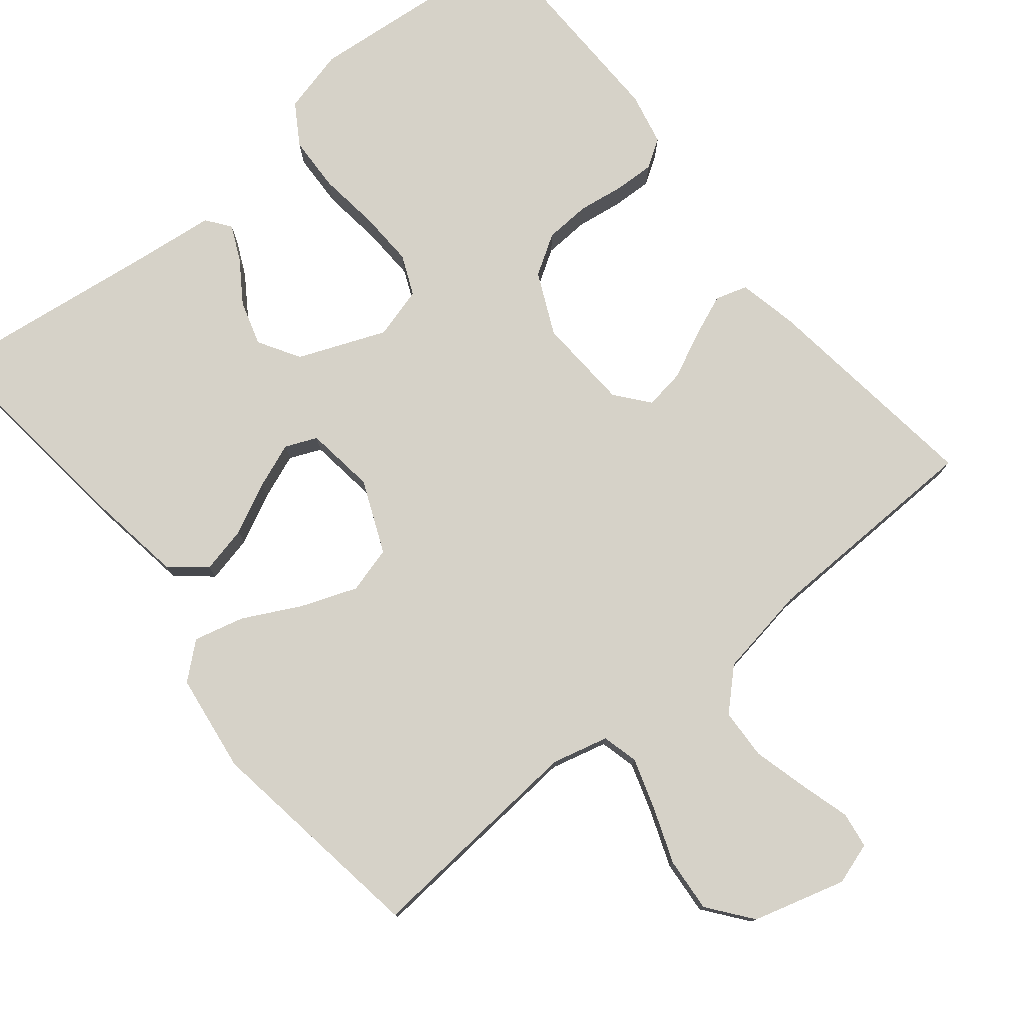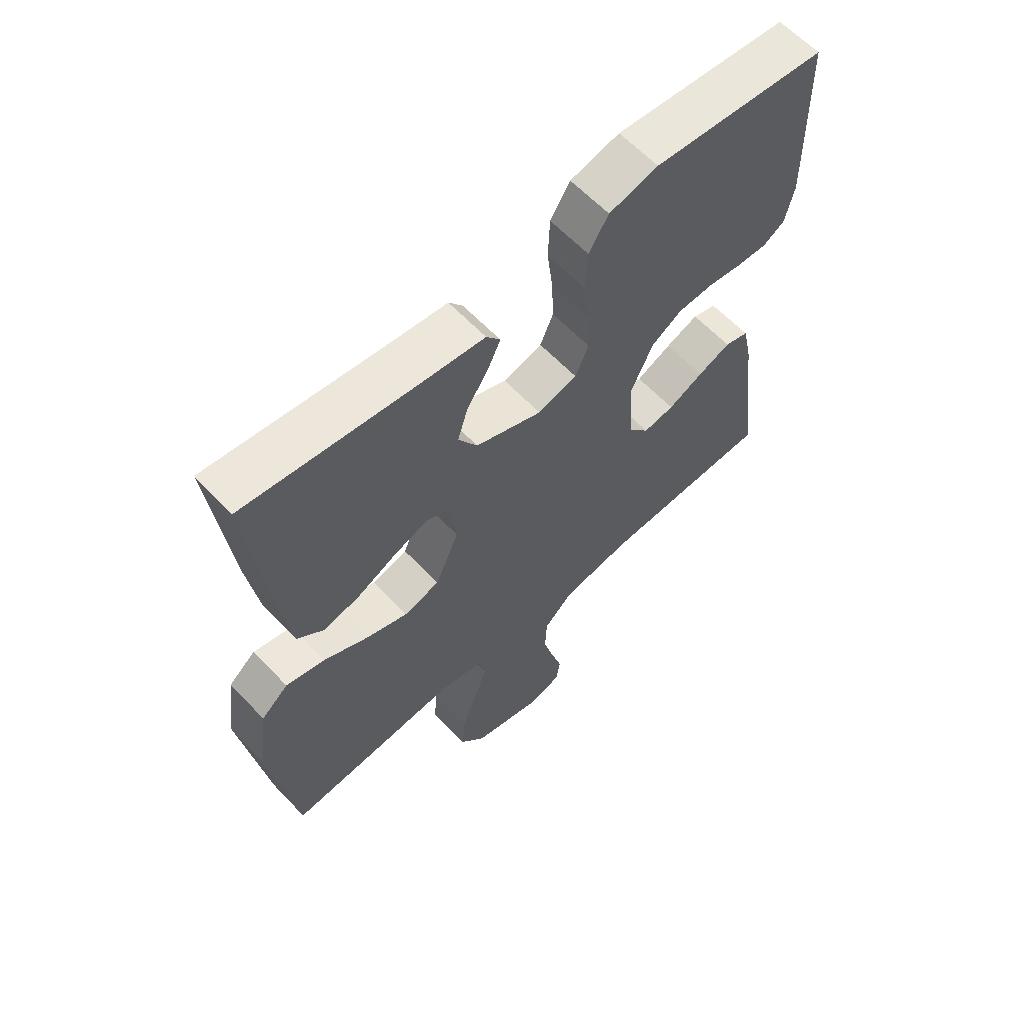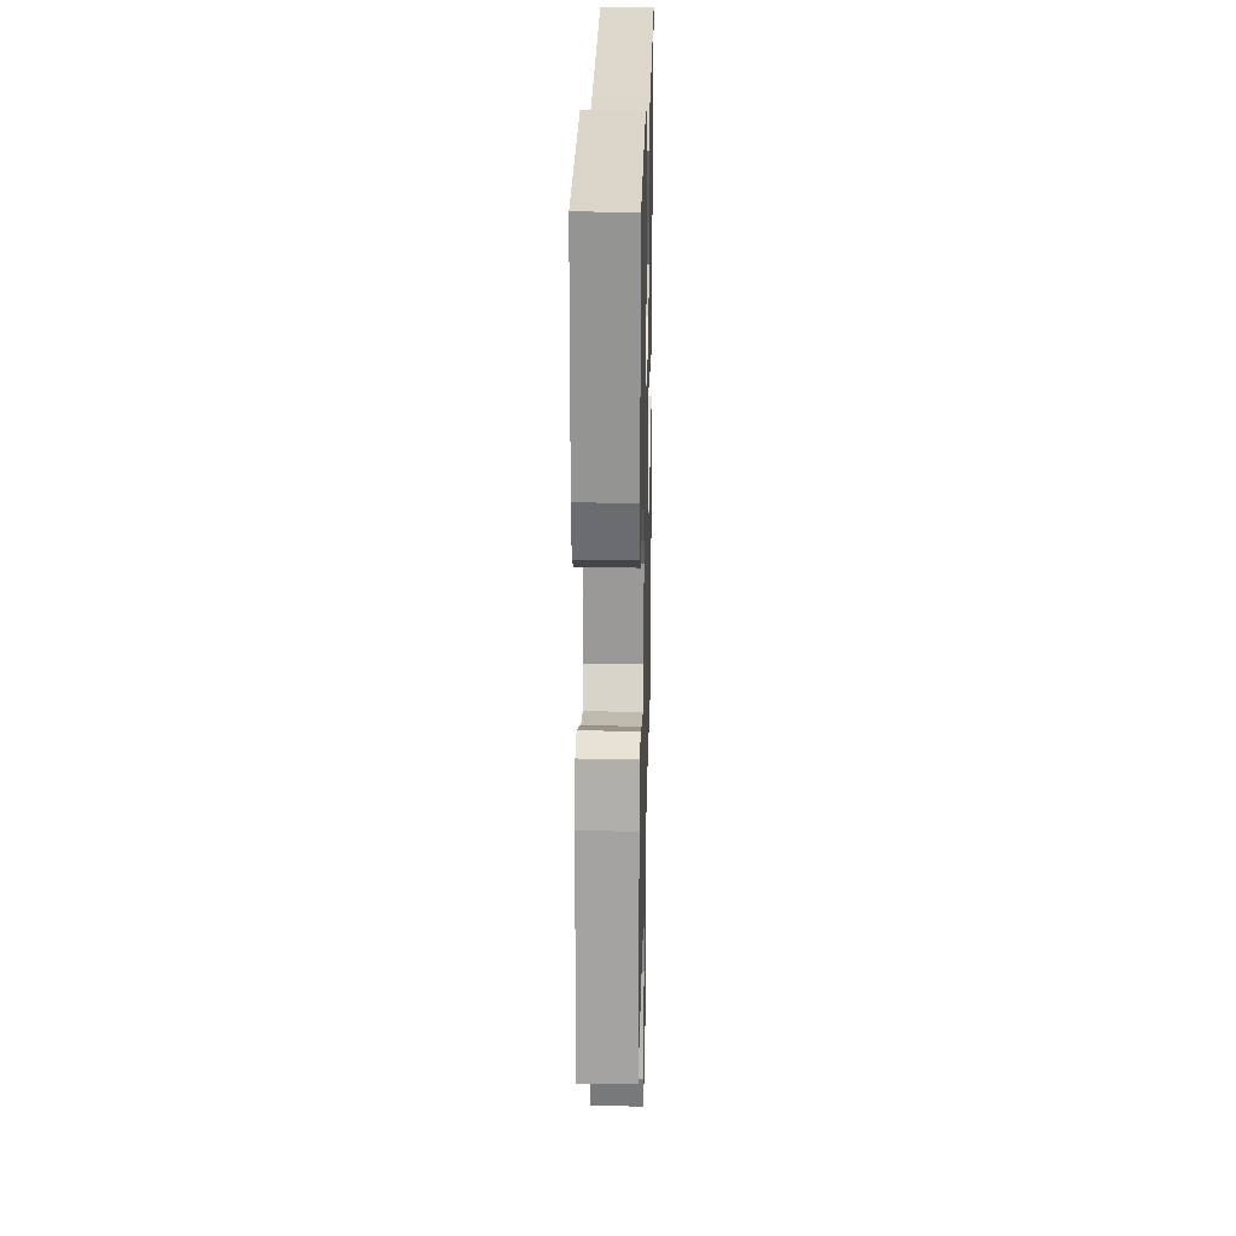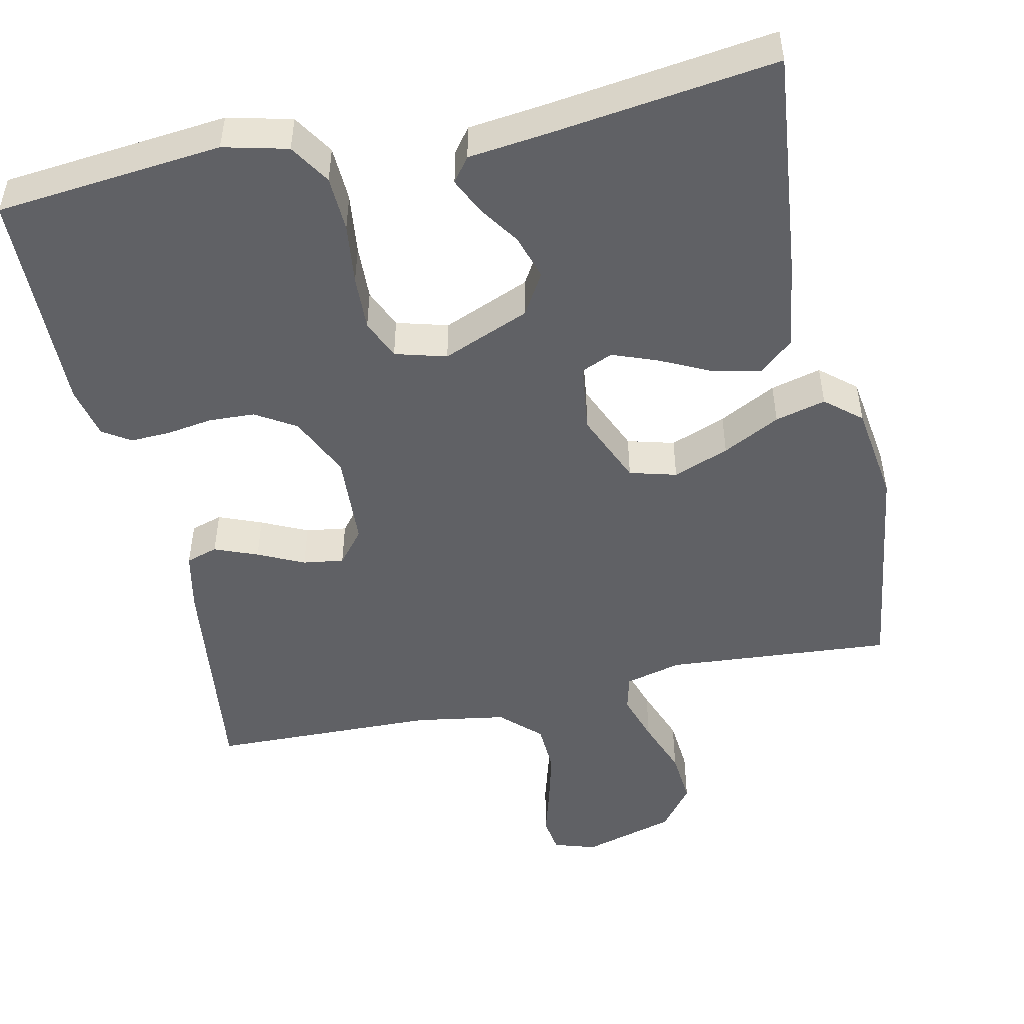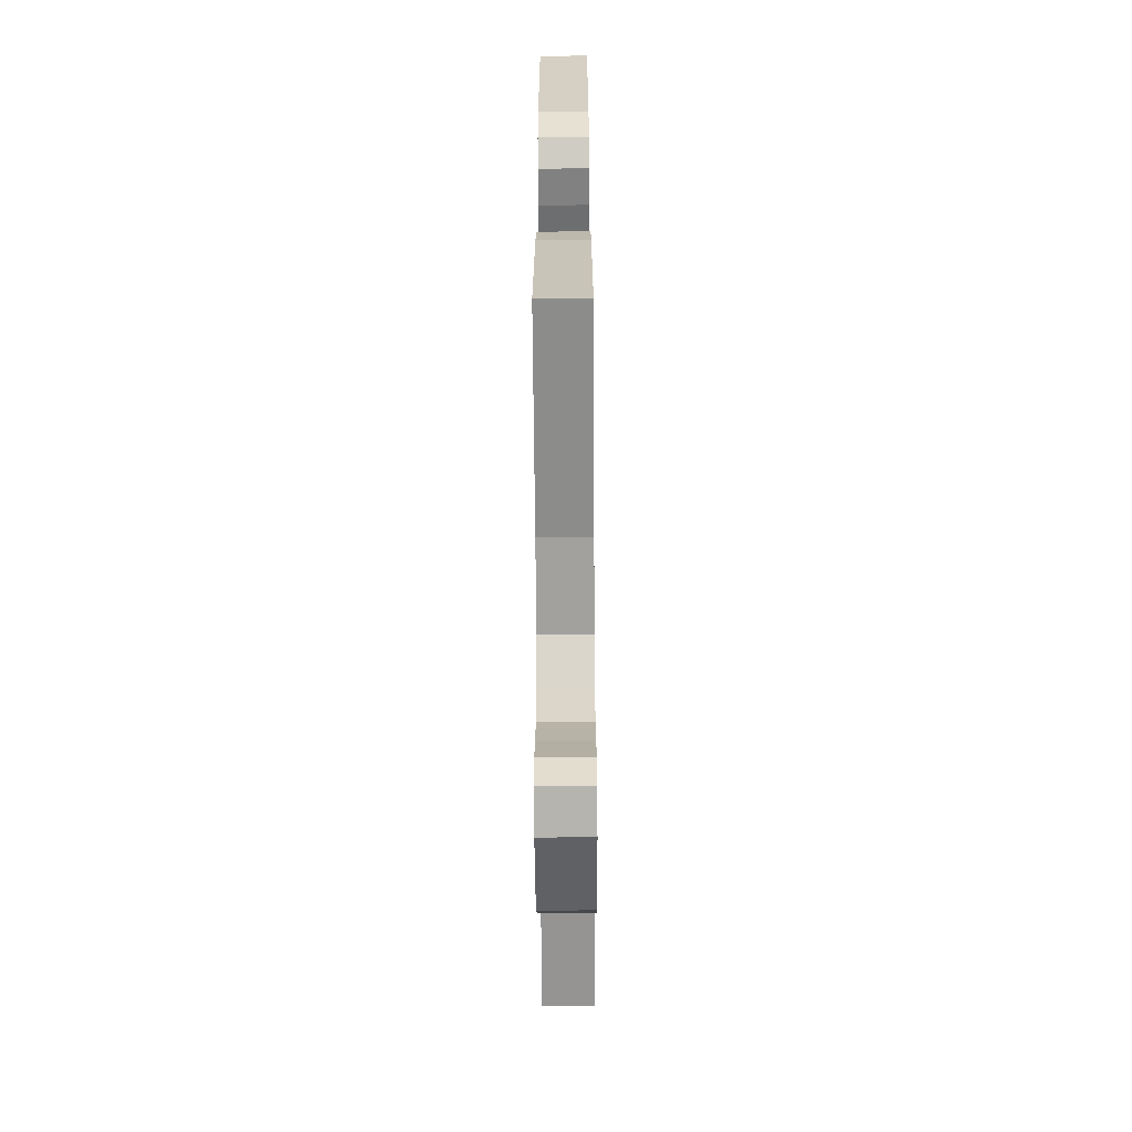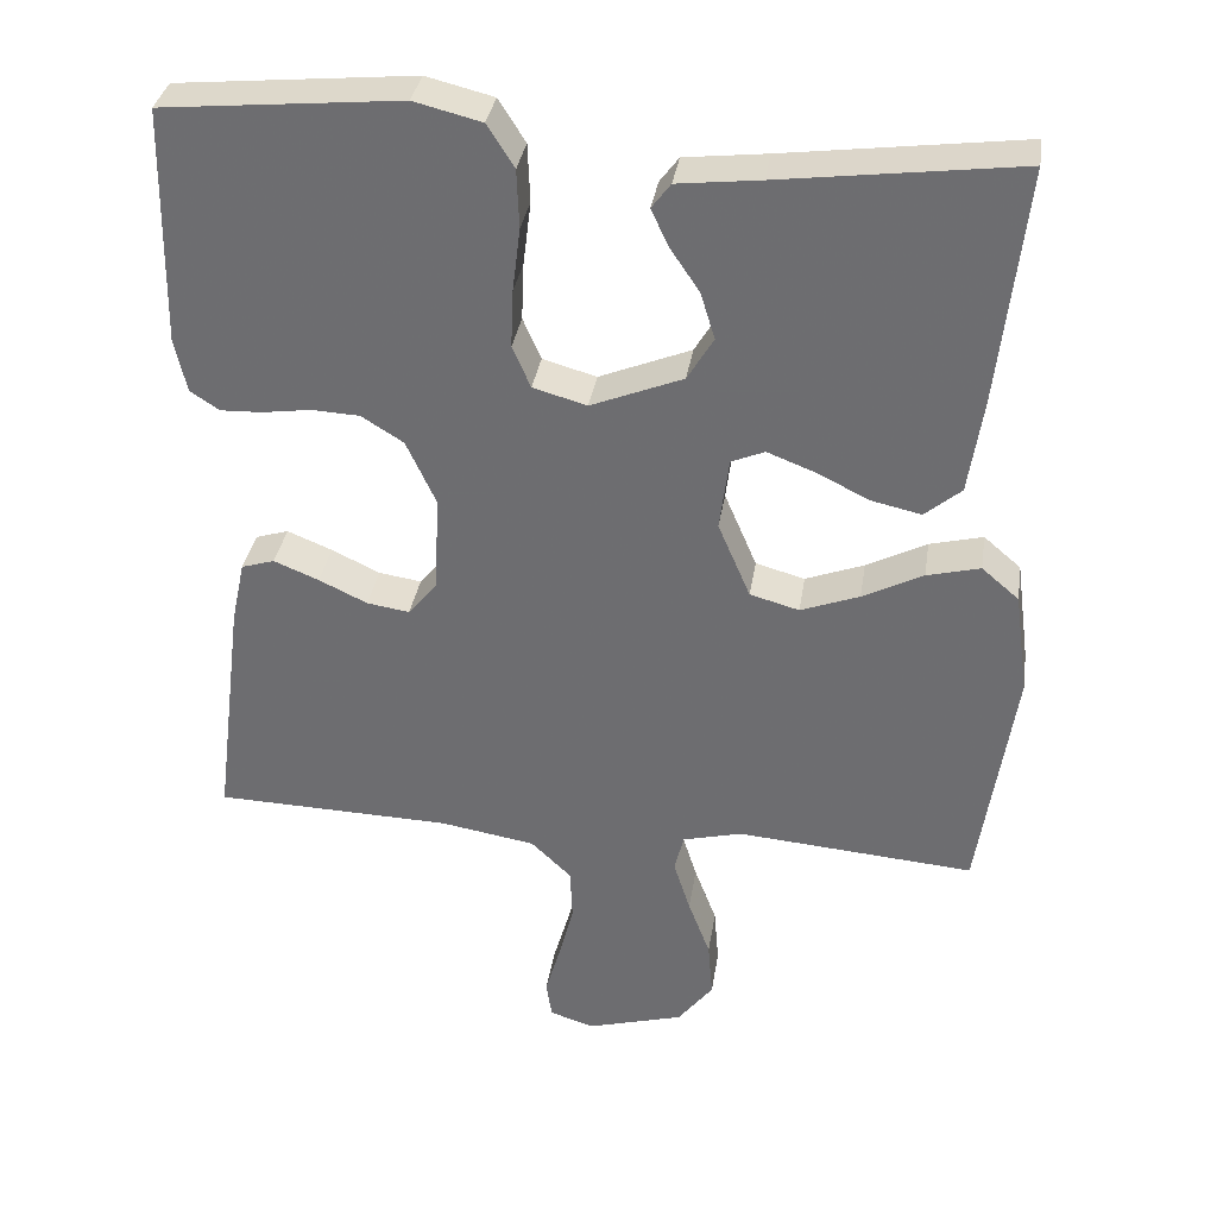
<metadata>
{"format":"obj","ext":"obj","renderer":"f3d","projection":"perspective","resolution":1024,"background":"white","views":[{"elev":77.9,"azim":140.9,"up":"+Y"},{"elev":61.9,"azim":136.7,"up":"+Z"},{"elev":23.9,"azim":-88.6,"up":"+Z"},{"elev":-49.3,"azim":12.4,"up":"+Y"},{"elev":-62.6,"azim":-89.6,"up":"+Z"},{"elev":34.6,"azim":8.8,"up":"+Z"}]}
</metadata>
<code>
v 0.5 0.07 0.5
v 0.467 0.07 0.2
v 0.449 0.07 0.079
v 0.403 0.07 0.04
v 0.34 0.07 0.054
v 0.273 0.07 0.087
v 0.213 0.07 0.11
v 0.171 0.07 0.092
v 0.159 0.07 0
v 0.2 0.07 -0.096
v 0.262 0.07 -0.113
v 0.336 0.07 -0.085
v 0.412 0.07 -0.046
v 0.479 0.07 -0.029
v 0.526 0.07 -0.069
v 0.544 0.07 -0.2
v 0.5 0.07 -0.5
v 0.2 0.07 -0.476
v 0.125 0.07 -0.495
v 0.113 0.07 -0.543
v 0.134 0.07 -0.609
v 0.162 0.07 -0.684
v 0.168 0.07 -0.756
v 0.123 0.07 -0.814
v 0 0.07 -0.849
v -0.056 0.07 -0.831
v -0.063 0.07 -0.783
v -0.044 0.07 -0.717
v -0.025 0.07 -0.644
v -0.028 0.07 -0.577
v -0.079 0.07 -0.528
v -0.2 0.07 -0.508
v -0.5 0.07 -0.5
v -0.462 0.07 -0.2
v -0.445 0.07 -0.121
v -0.403 0.07 -0.108
v -0.346 0.07 -0.131
v -0.285 0.07 -0.16
v -0.231 0.07 -0.168
v -0.195 0.07 -0.124
v -0.188 0.07 0
v -0.226 0.07 0.082
v -0.279 0.07 0.115
v -0.34 0.07 0.118
v -0.401 0.07 0.109
v -0.454 0.07 0.107
v -0.491 0.07 0.131
v -0.506 0.07 0.2
v -0.5 0.07 0.5
v -0.2 0.07 0.529
v -0.115 0.07 0.508
v -0.081 0.07 0.454
v -0.078 0.07 0.38
v -0.088 0.07 0.299
v -0.091 0.07 0.226
v -0.068 0.07 0.173
v 0 0.07 0.154
v 0.116 0.07 0.201
v 0.149 0.07 0.256
v 0.131 0.07 0.315
v 0.094 0.07 0.37
v 0.072 0.07 0.417
v 0.096 0.07 0.449
v 0.2 0.07 0.461
v 0.5 0 0.5
v 0.467 0 0.2
v 0.449 0 0.079
v 0.403 0 0.04
v 0.34 0 0.054
v 0.273 0 0.087
v 0.213 0 0.11
v 0.171 0 0.092
v 0.159 0 0
v 0.2 0 -0.096
v 0.262 0 -0.113
v 0.336 0 -0.085
v 0.412 0 -0.046
v 0.479 0 -0.029
v 0.526 0 -0.069
v 0.544 0 -0.2
v 0.5 0 -0.5
v 0.2 0 -0.476
v 0.125 0 -0.495
v 0.113 0 -0.543
v 0.134 0 -0.609
v 0.162 0 -0.684
v 0.168 0 -0.756
v 0.123 0 -0.814
v 0 0 -0.849
v -0.056 0 -0.831
v -0.063 0 -0.783
v -0.044 0 -0.717
v -0.025 0 -0.644
v -0.028 0 -0.577
v -0.079 0 -0.528
v -0.2 0 -0.508
v -0.5 0 -0.5
v -0.462 0 -0.2
v -0.445 0 -0.121
v -0.403 0 -0.108
v -0.346 0 -0.131
v -0.285 0 -0.16
v -0.231 0 -0.168
v -0.195 0 -0.124
v -0.188 0 0
v -0.226 0 0.082
v -0.279 0 0.115
v -0.34 0 0.118
v -0.401 0 0.109
v -0.454 0 0.107
v -0.491 0 0.131
v -0.506 0 0.2
v -0.5 0 0.5
v -0.2 0 0.529
v -0.115 0 0.508
v -0.081 0 0.454
v -0.078 0 0.38
v -0.088 0 0.299
v -0.091 0 0.226
v -0.068 0 0.173
v 0 0 0.154
v 0.116 0 0.201
v 0.149 0 0.256
v 0.131 0 0.315
v 0.094 0 0.37
v 0.072 0 0.417
v 0.096 0 0.449
v 0.2 0 0.461
f 61 62 63 64
f 60 61 64 1
f 59 60 1 2
f 58 59 2 3
f 57 58 3
f 51 52 53 54
f 51 54 55
f 50 51 55
f 49 50 55
f 48 49 55 56
f 44 45 46 47
f 43 44 47 48
f 35 36 37 38
f 33 34 35 38
f 32 33 38 39
f 31 32 39 40
f 25 26 27 28
f 25 28 29
f 24 25 29 30
f 21 22 23 24
f 20 21 24 30
f 15 16 17 18
f 15 18 19
f 12 13 14 15
f 11 12 15 19
f 10 11 19
f 9 10 19 20
f 3 4 5 6
f 3 6 7
f 57 3 7
f 43 48 56 57
f 42 43 57 7
f 41 42 7 8
f 40 41 8 9
f 30 31 40
f 9 20 30 40
f 128 127 126 125
f 65 128 125 124
f 66 65 124 123
f 67 66 123 122
f 67 122 121
f 118 117 116 115
f 119 118 115
f 119 115 114
f 119 114 113
f 120 119 113 112
f 111 110 109 108
f 112 111 108 107
f 102 101 100 99
f 102 99 98 97
f 103 102 97 96
f 104 103 96 95
f 92 91 90 89
f 93 92 89
f 94 93 89 88
f 88 87 86 85
f 94 88 85 84
f 82 81 80 79
f 83 82 79
f 79 78 77 76
f 83 79 76 75
f 83 75 74
f 84 83 74 73
f 70 69 68 67
f 71 70 67
f 71 67 121
f 121 120 112 107
f 71 121 107 106
f 72 71 106 105
f 73 72 105 104
f 104 95 94
f 104 94 84 73
f 1 65 66 2
f 2 66 67 3
f 3 67 68 4
f 4 68 69 5
f 5 69 70 6
f 6 70 71 7
f 7 71 72 8
f 8 72 73 9
f 9 73 74 10
f 10 74 75 11
f 11 75 76 12
f 12 76 77 13
f 13 77 78 14
f 14 78 79 15
f 15 79 80 16
f 16 80 81 17
f 17 81 82 18
f 18 82 83 19
f 19 83 84 20
f 20 84 85 21
f 21 85 86 22
f 22 86 87 23
f 23 87 88 24
f 24 88 89 25
f 25 89 90 26
f 26 90 91 27
f 27 91 92 28
f 28 92 93 29
f 29 93 94 30
f 30 94 95 31
f 31 95 96 32
f 32 96 97 33
f 33 97 98 34
f 34 98 99 35
f 35 99 100 36
f 36 100 101 37
f 37 101 102 38
f 38 102 103 39
f 39 103 104 40
f 40 104 105 41
f 41 105 106 42
f 42 106 107 43
f 43 107 108 44
f 44 108 109 45
f 45 109 110 46
f 46 110 111 47
f 47 111 112 48
f 48 112 113 49
f 49 113 114 50
f 50 114 115 51
f 51 115 116 52
f 52 116 117 53
f 53 117 118 54
f 54 118 119 55
f 55 119 120 56
f 56 120 121 57
f 57 121 122 58
f 58 122 123 59
f 59 123 124 60
f 60 124 125 61
f 61 125 126 62
f 62 126 127 63
f 63 127 128 64
f 64 128 65 1

</code>
